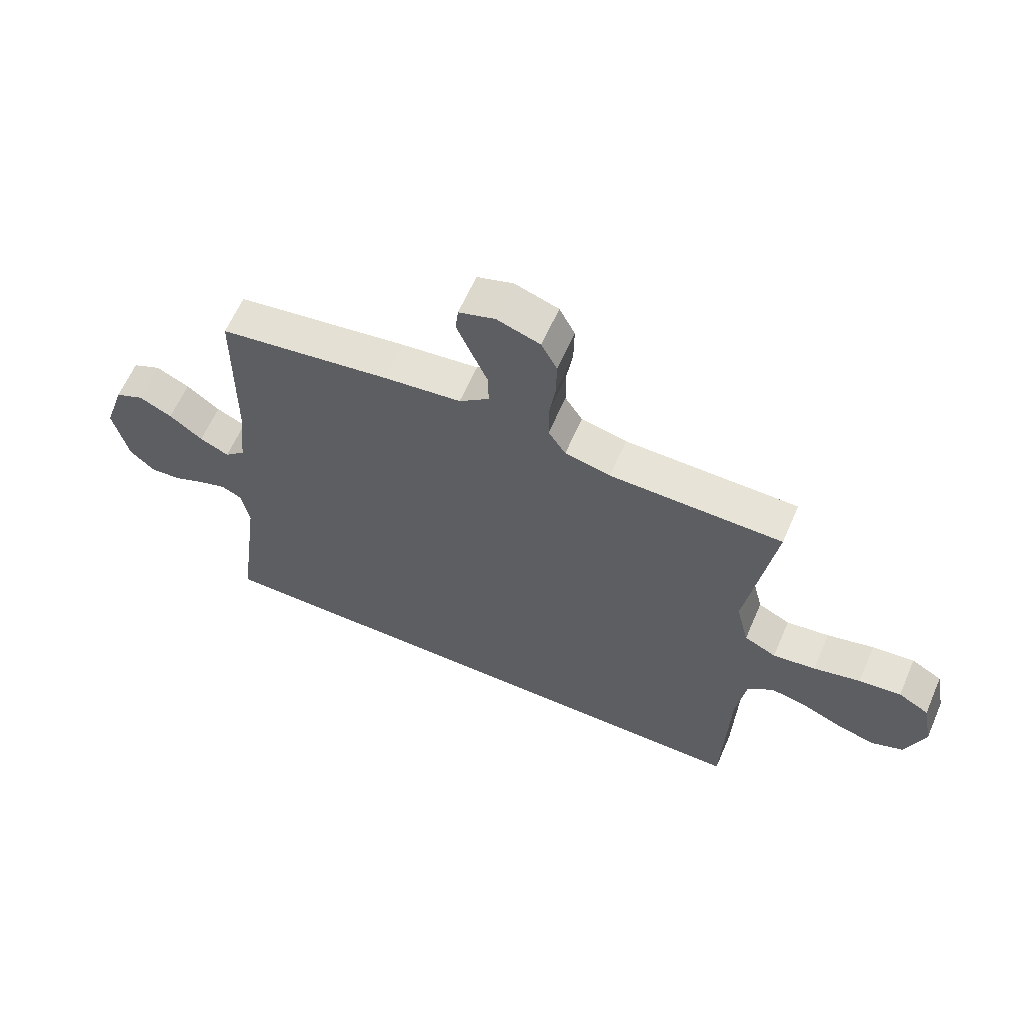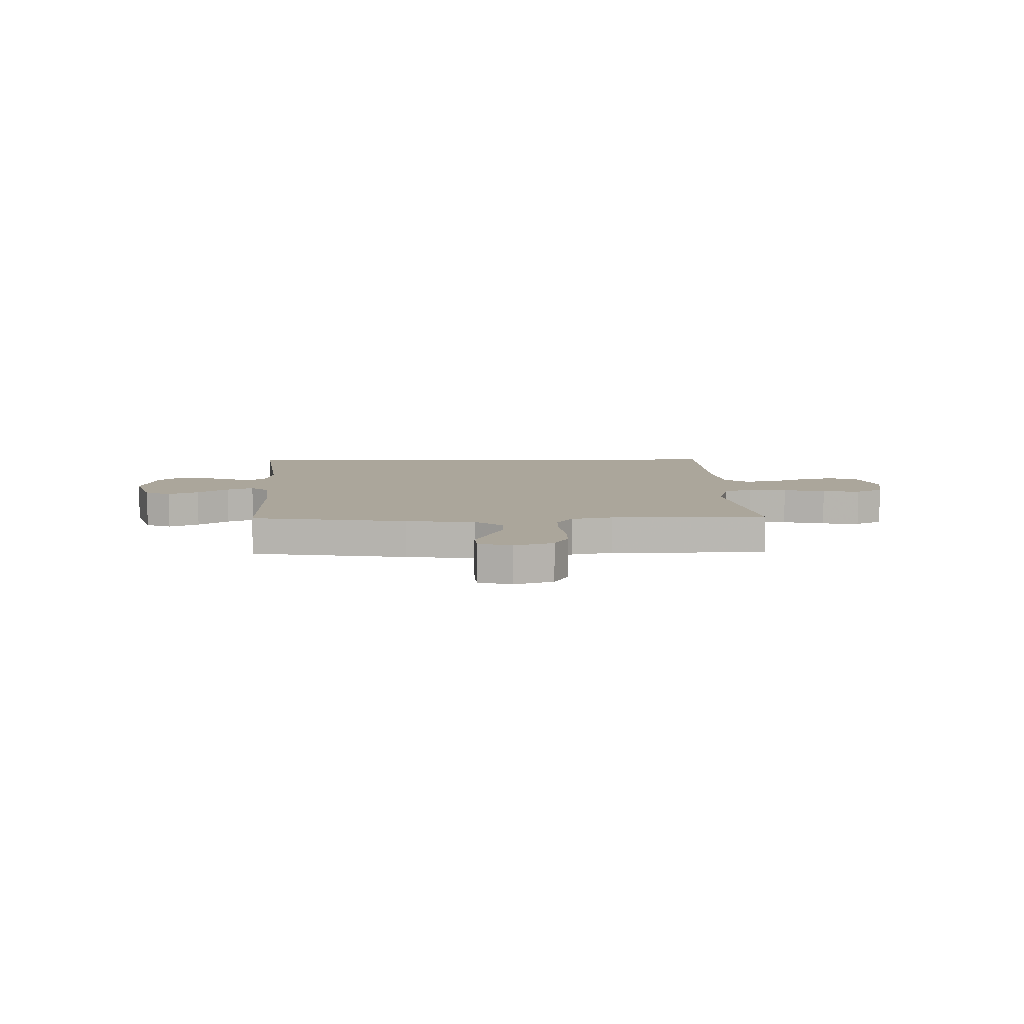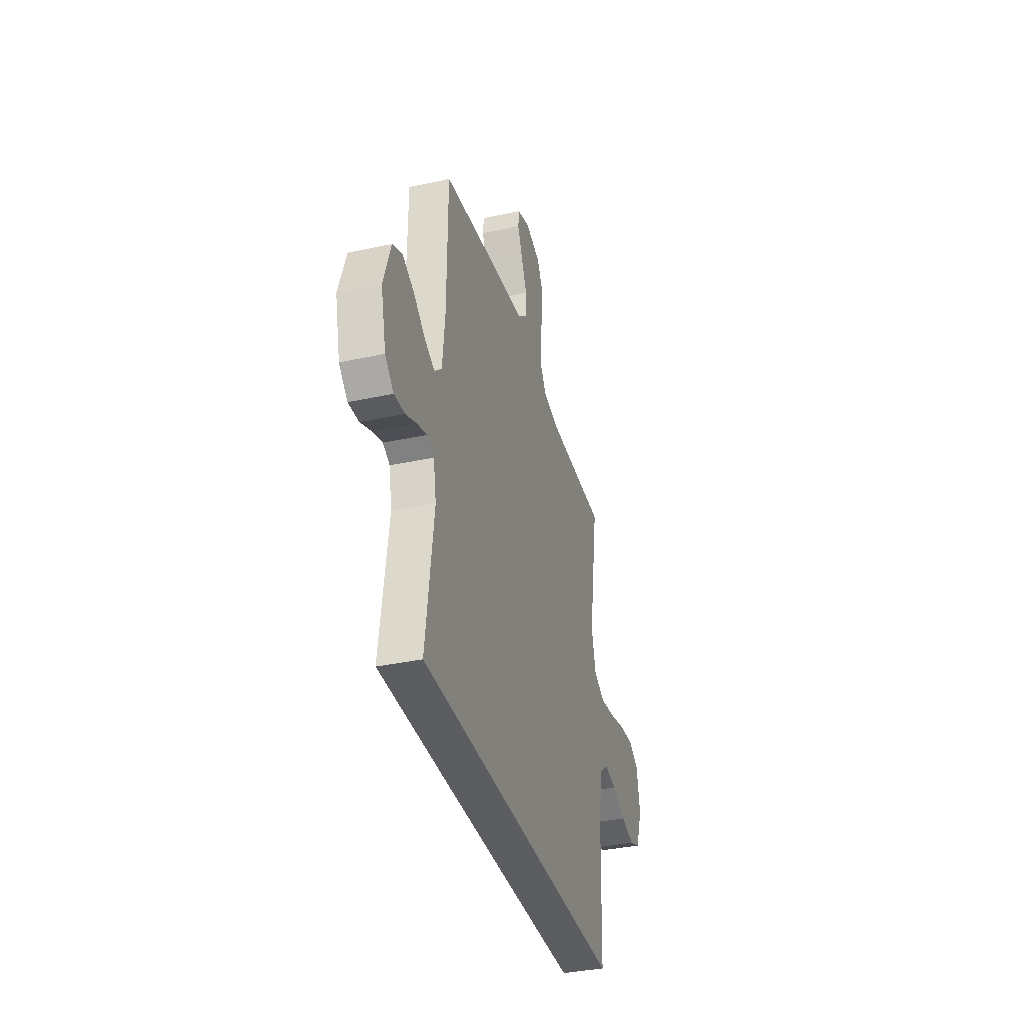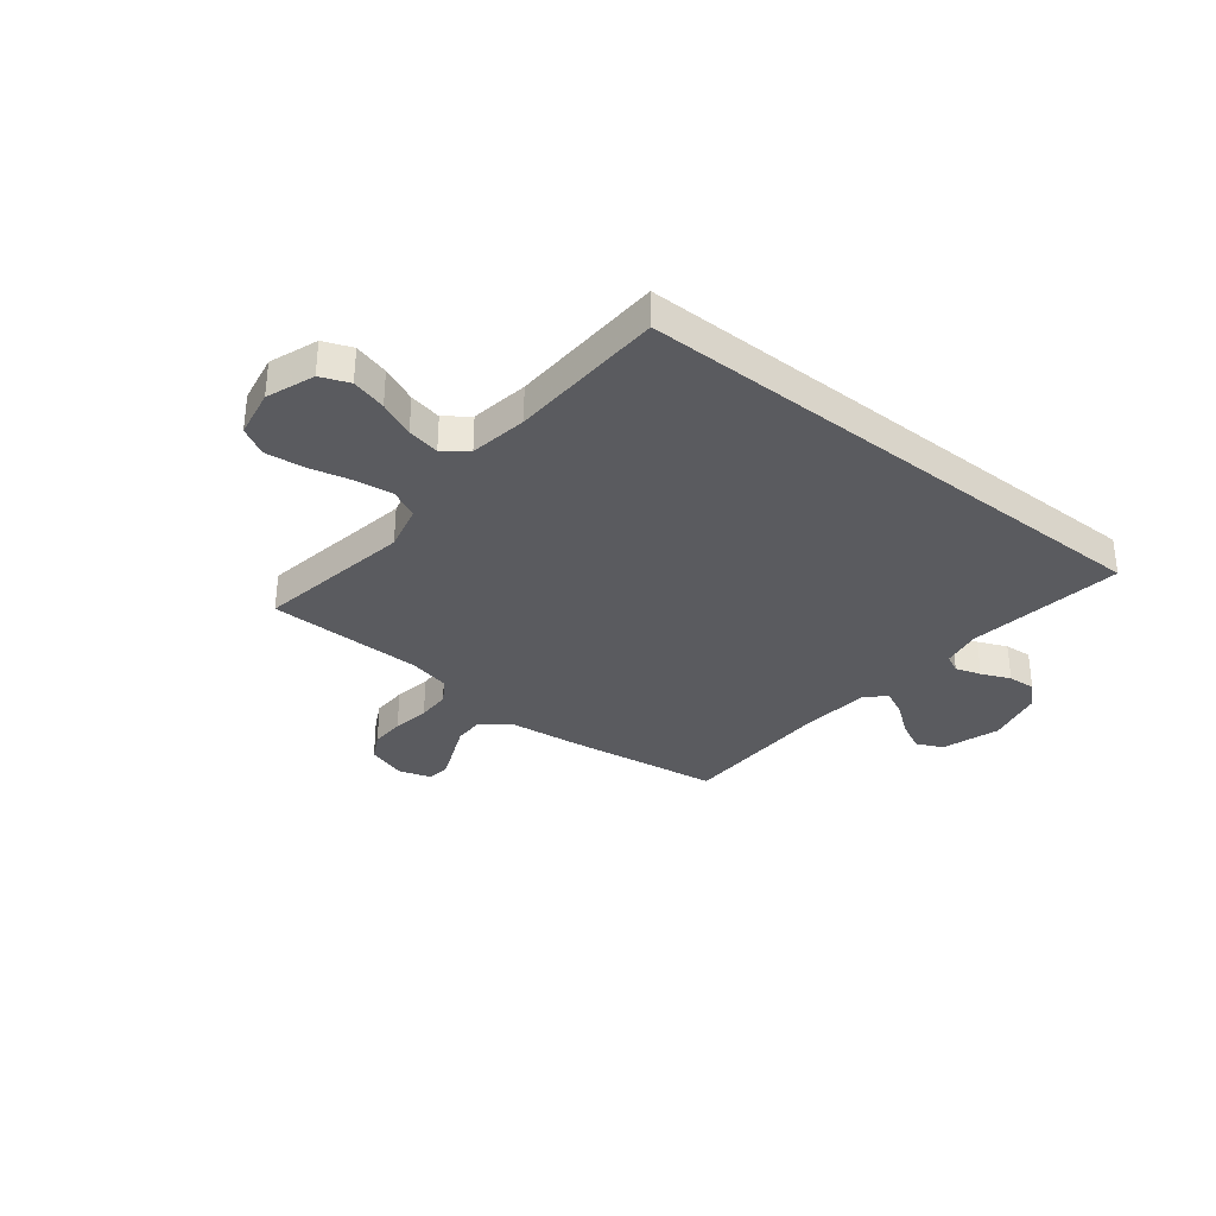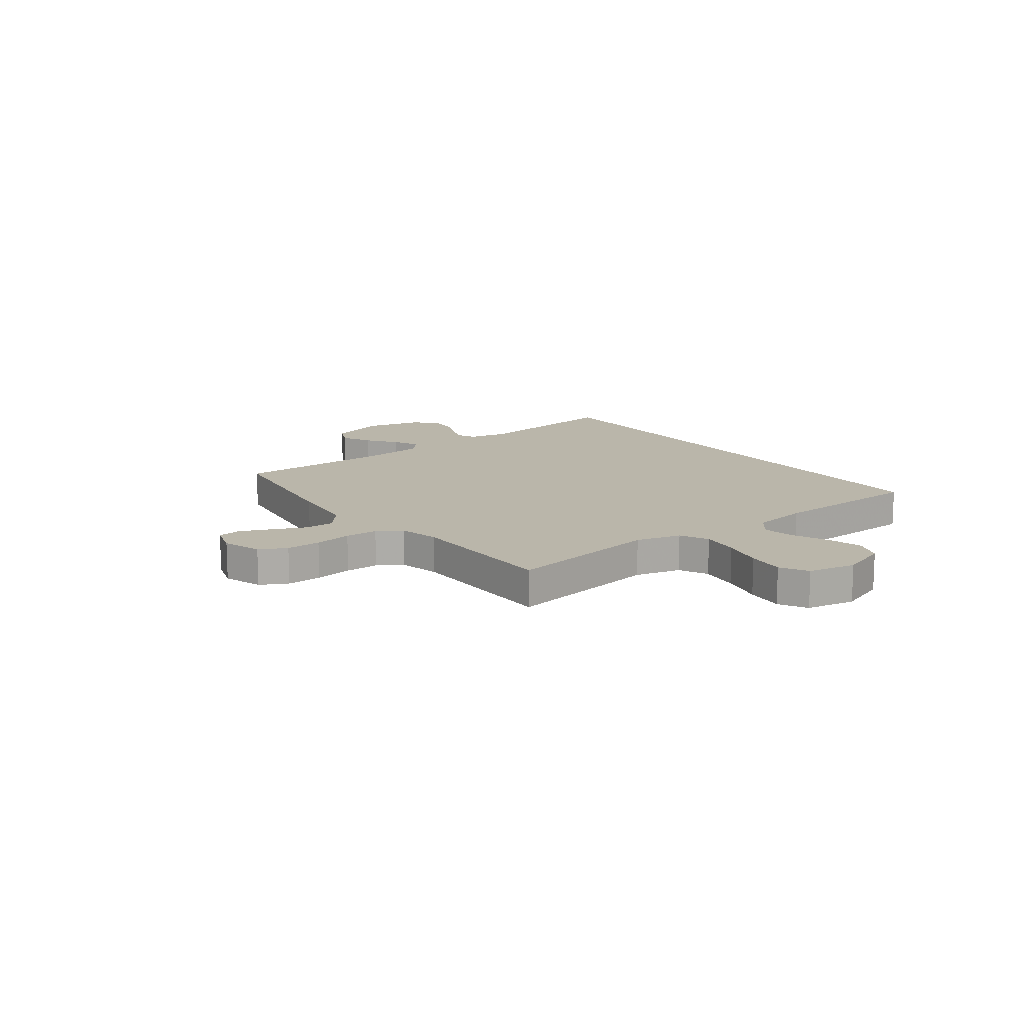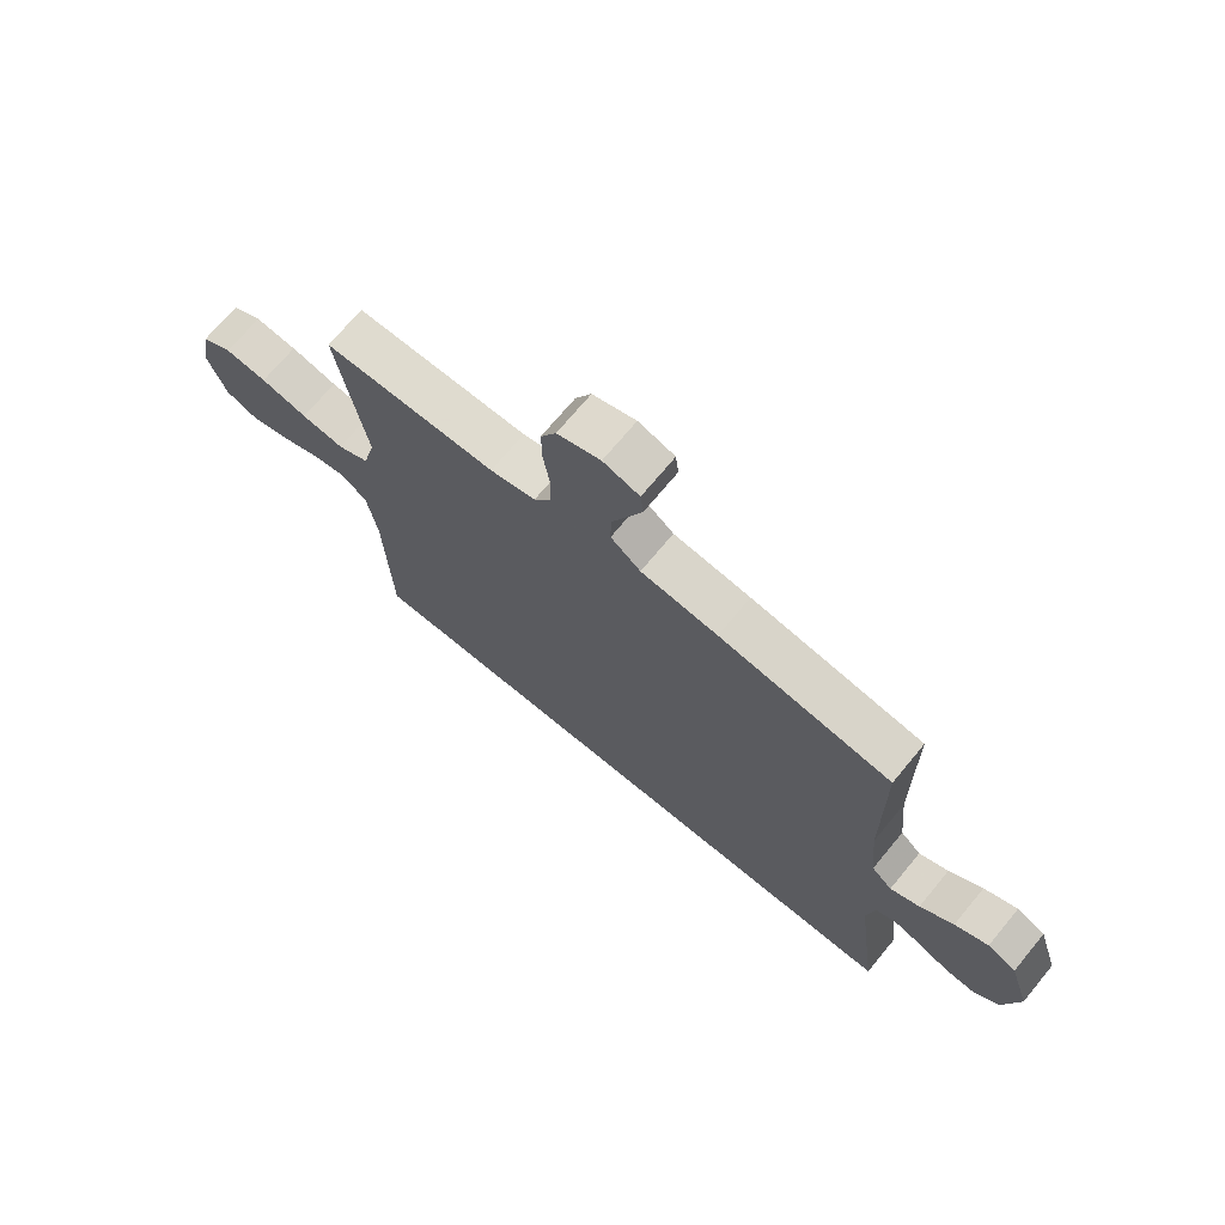
<metadata>
{"format":"obj","ext":"obj","renderer":"f3d","projection":"perspective","resolution":1024,"background":"white","views":[{"elev":62.1,"azim":23.5,"up":"+Z"},{"elev":8.0,"azim":-1.1,"up":"+Y"},{"elev":-36.3,"azim":-74.2,"up":"+Z"},{"elev":-33.2,"azim":141.3,"up":"+Y"},{"elev":13.8,"azim":53.3,"up":"+Y"},{"elev":70.8,"azim":-140.4,"up":"+Z"}]}
</metadata>
<code>
v -0.5 0.07 0.5
v -0.2 0.07 0.545
v -0.066 0.07 0.561
v -0.014 0.07 0.603
v -0.015 0.07 0.661
v -0.043 0.07 0.725
v -0.068 0.07 0.784
v -0.063 0.07 0.828
v 0 0.07 0.848
v 0.075 0.07 0.823
v 0.102 0.07 0.771
v 0.101 0.07 0.704
v 0.09 0.07 0.632
v 0.091 0.07 0.568
v 0.121 0.07 0.521
v 0.2 0.07 0.503
v 0.5 0.07 0.5
v 0.452 0.07 0.2
v 0.474 0.07 0.112
v 0.529 0.07 0.085
v 0.603 0.07 0.095
v 0.684 0.07 0.115
v 0.757 0.07 0.123
v 0.81 0.07 0.093
v 0.828 0.07 0
v 0.795 0.07 -0.092
v 0.74 0.07 -0.114
v 0.673 0.07 -0.096
v 0.604 0.07 -0.066
v 0.542 0.07 -0.054
v 0.497 0.07 -0.089
v 0.48 0.07 -0.2
v 0.47 0.07 -0.5
v -0.57 0.07 -0.5
v -0.53 0.07 -0.2
v -0.544 0.07 -0.124
v -0.579 0.07 -0.107
v -0.628 0.07 -0.123
v -0.683 0.07 -0.147
v -0.736 0.07 -0.151
v -0.779 0.07 -0.111
v -0.805 0.07 0
v -0.769 0.07 0.111
v -0.719 0.07 0.134
v -0.661 0.07 0.106
v -0.603 0.07 0.062
v -0.552 0.07 0.038
v -0.516 0.07 0.072
v -0.503 0.07 0.2
v -0.5 0 0.5
v -0.2 0 0.545
v -0.066 0 0.561
v -0.014 0 0.603
v -0.015 0 0.661
v -0.043 0 0.725
v -0.068 0 0.784
v -0.063 0 0.828
v 0 0 0.848
v 0.075 0 0.823
v 0.102 0 0.771
v 0.101 0 0.704
v 0.09 0 0.632
v 0.091 0 0.568
v 0.121 0 0.521
v 0.2 0 0.503
v 0.5 0 0.5
v 0.452 0 0.2
v 0.474 0 0.112
v 0.529 0 0.085
v 0.603 0 0.095
v 0.684 0 0.115
v 0.757 0 0.123
v 0.81 0 0.093
v 0.828 0 0
v 0.795 0 -0.092
v 0.74 0 -0.114
v 0.673 0 -0.096
v 0.604 0 -0.066
v 0.542 0 -0.054
v 0.497 0 -0.089
v 0.48 0 -0.2
v 0.47 0 -0.5
v -0.57 0 -0.5
v -0.53 0 -0.2
v -0.544 0 -0.124
v -0.579 0 -0.107
v -0.628 0 -0.123
v -0.683 0 -0.147
v -0.736 0 -0.151
v -0.779 0 -0.111
v -0.805 0 0
v -0.769 0 0.111
v -0.719 0 0.134
v -0.661 0 0.106
v -0.603 0 0.062
v -0.552 0 0.038
v -0.516 0 0.072
v -0.503 0 0.2
f 44 45 46
f 43 44 46
f 42 43 46
f 41 42 46
f 40 41 46
f 39 40 46
f 38 39 46
f 37 38 46 47
f 36 37 47 48
f 32 33 34 35
f 35 36 48
f 32 35 48
f 31 32 48
f 27 28 29
f 26 27 29
f 25 26 29
f 24 25 29
f 23 24 29
f 22 23 29
f 21 22 29
f 20 21 29 30
f 31 48 49
f 30 31 49
f 20 30 49
f 19 20 49
f 11 12 13
f 10 11 13
f 9 10 13
f 8 9 13
f 7 8 13
f 6 7 13
f 5 6 13
f 4 5 13 14
f 3 4 14 15
f 3 15 16
f 2 3 16
f 1 2 16
f 49 1 16
f 19 49 16
f 18 19 16
f 16 17 18
f 95 94 93
f 95 93 92
f 95 92 91
f 95 91 90
f 95 90 89
f 95 89 88
f 95 88 87
f 96 95 87 86
f 97 96 86 85
f 84 83 82 81
f 97 85 84
f 97 84 81
f 97 81 80
f 78 77 76
f 78 76 75
f 78 75 74
f 78 74 73
f 78 73 72
f 78 72 71
f 78 71 70
f 79 78 70 69
f 98 97 80
f 98 80 79
f 98 79 69
f 98 69 68
f 62 61 60
f 62 60 59
f 62 59 58
f 62 58 57
f 62 57 56
f 62 56 55
f 62 55 54
f 63 62 54 53
f 64 63 53 52
f 65 64 52
f 65 52 51
f 65 51 50
f 65 50 98
f 65 98 68
f 65 68 67
f 67 66 65
f 1 50 51 2
f 2 51 52 3
f 3 52 53 4
f 4 53 54 5
f 5 54 55 6
f 6 55 56 7
f 7 56 57 8
f 8 57 58 9
f 9 58 59 10
f 10 59 60 11
f 11 60 61 12
f 12 61 62 13
f 13 62 63 14
f 14 63 64 15
f 15 64 65 16
f 16 65 66 17
f 17 66 67 18
f 18 67 68 19
f 19 68 69 20
f 20 69 70 21
f 21 70 71 22
f 22 71 72 23
f 23 72 73 24
f 24 73 74 25
f 25 74 75 26
f 26 75 76 27
f 27 76 77 28
f 28 77 78 29
f 29 78 79 30
f 30 79 80 31
f 31 80 81 32
f 32 81 82 33
f 33 82 83 34
f 34 83 84 35
f 35 84 85 36
f 36 85 86 37
f 37 86 87 38
f 38 87 88 39
f 39 88 89 40
f 40 89 90 41
f 41 90 91 42
f 42 91 92 43
f 43 92 93 44
f 44 93 94 45
f 45 94 95 46
f 46 95 96 47
f 47 96 97 48
f 48 97 98 49
f 49 98 50 1

</code>
